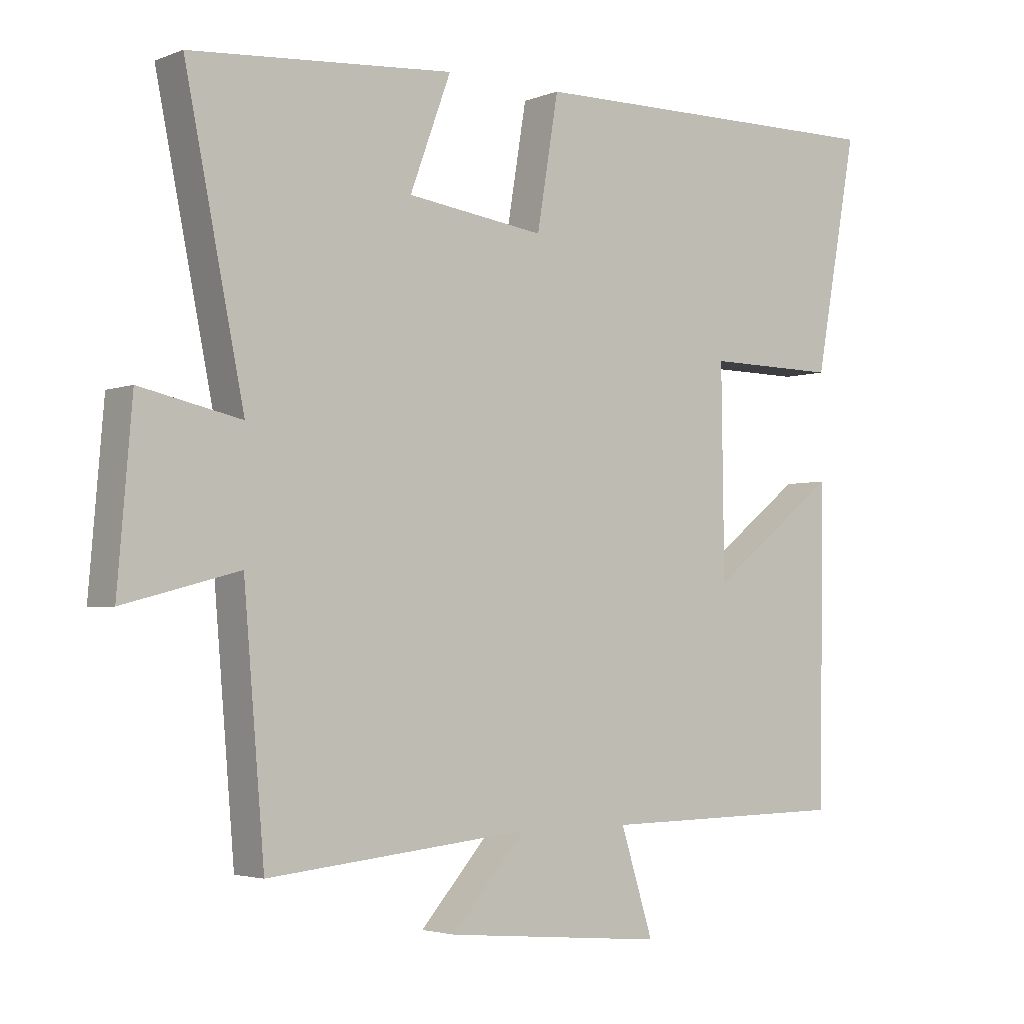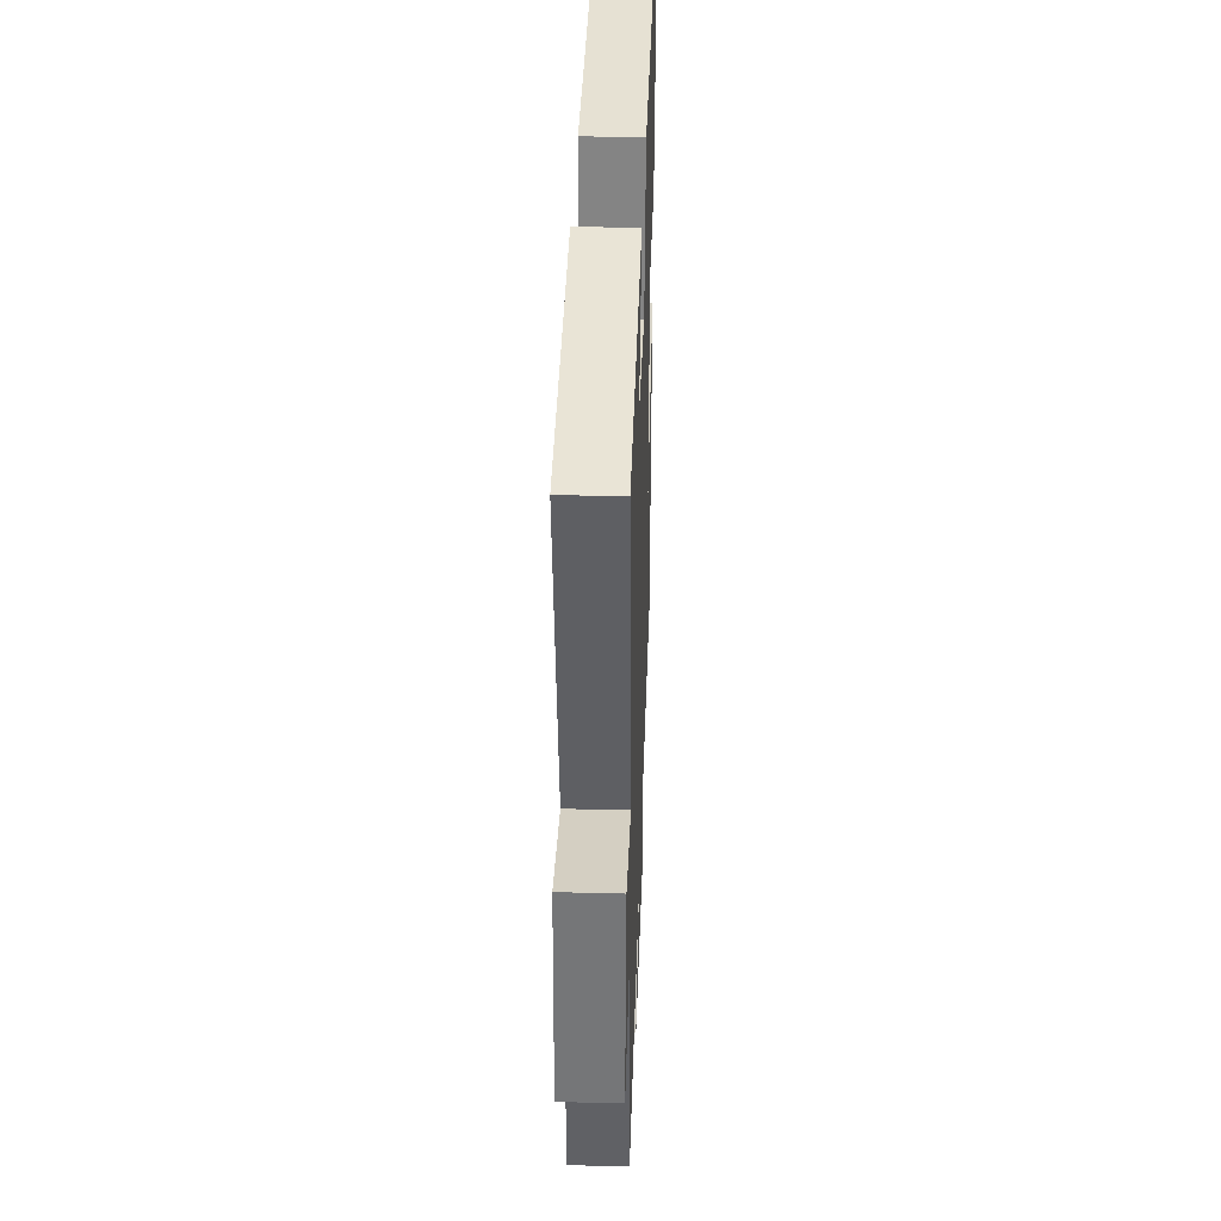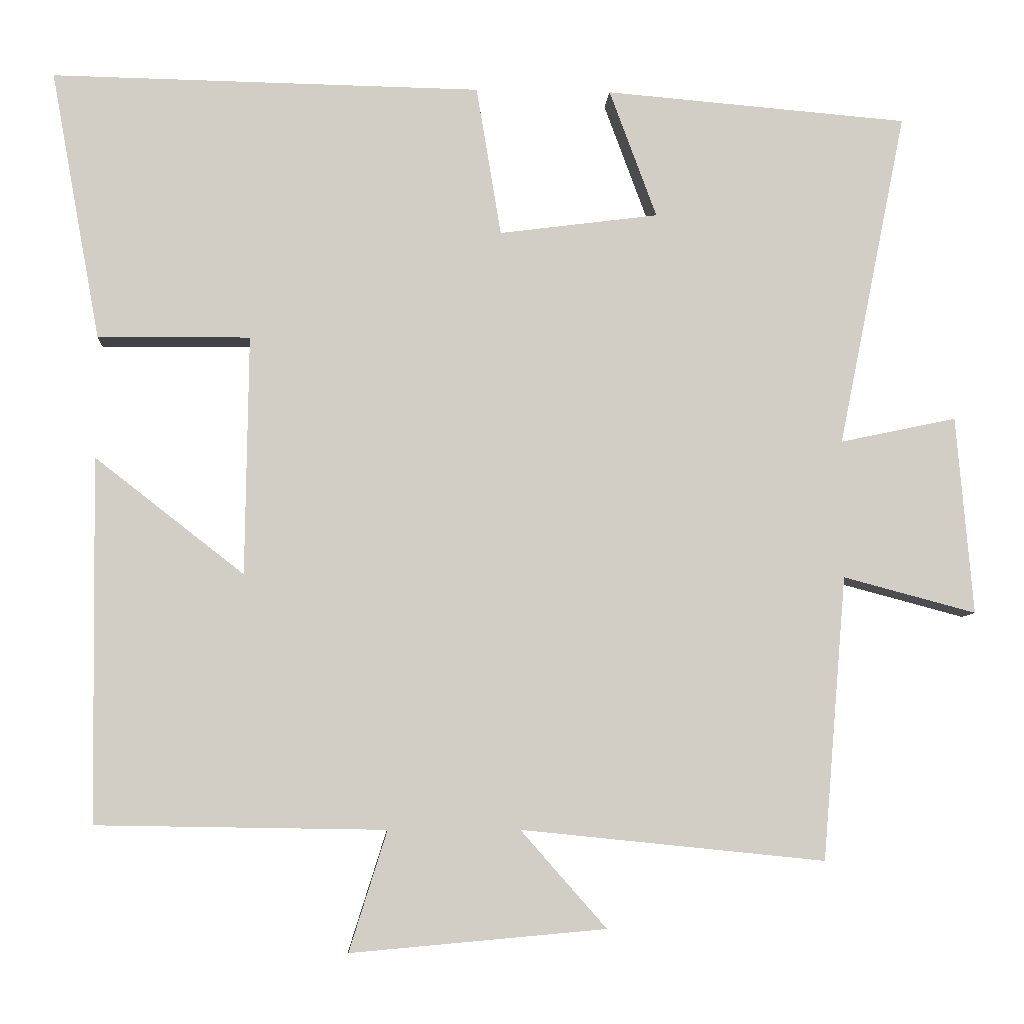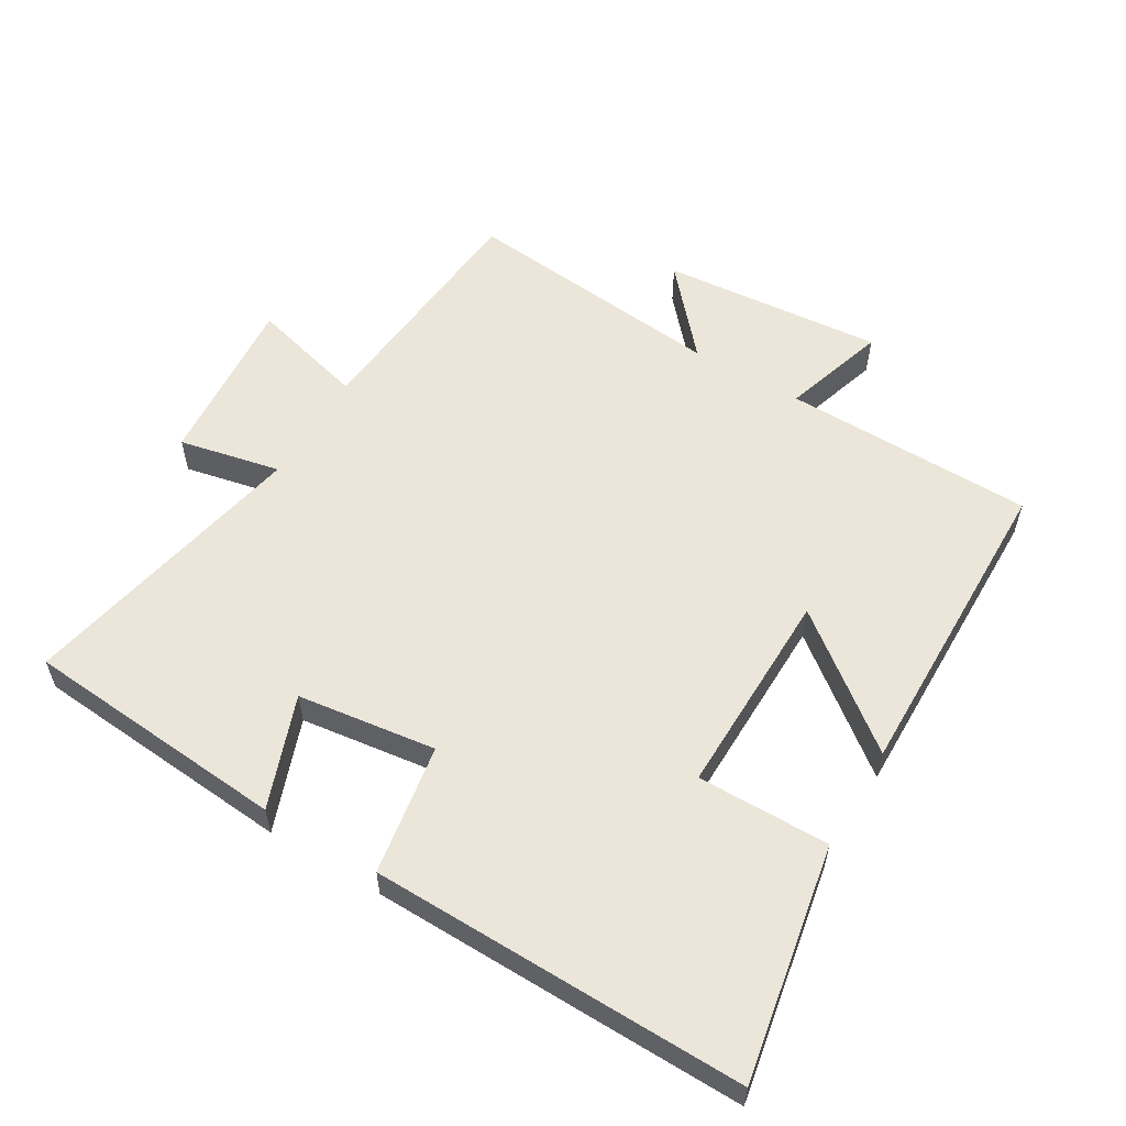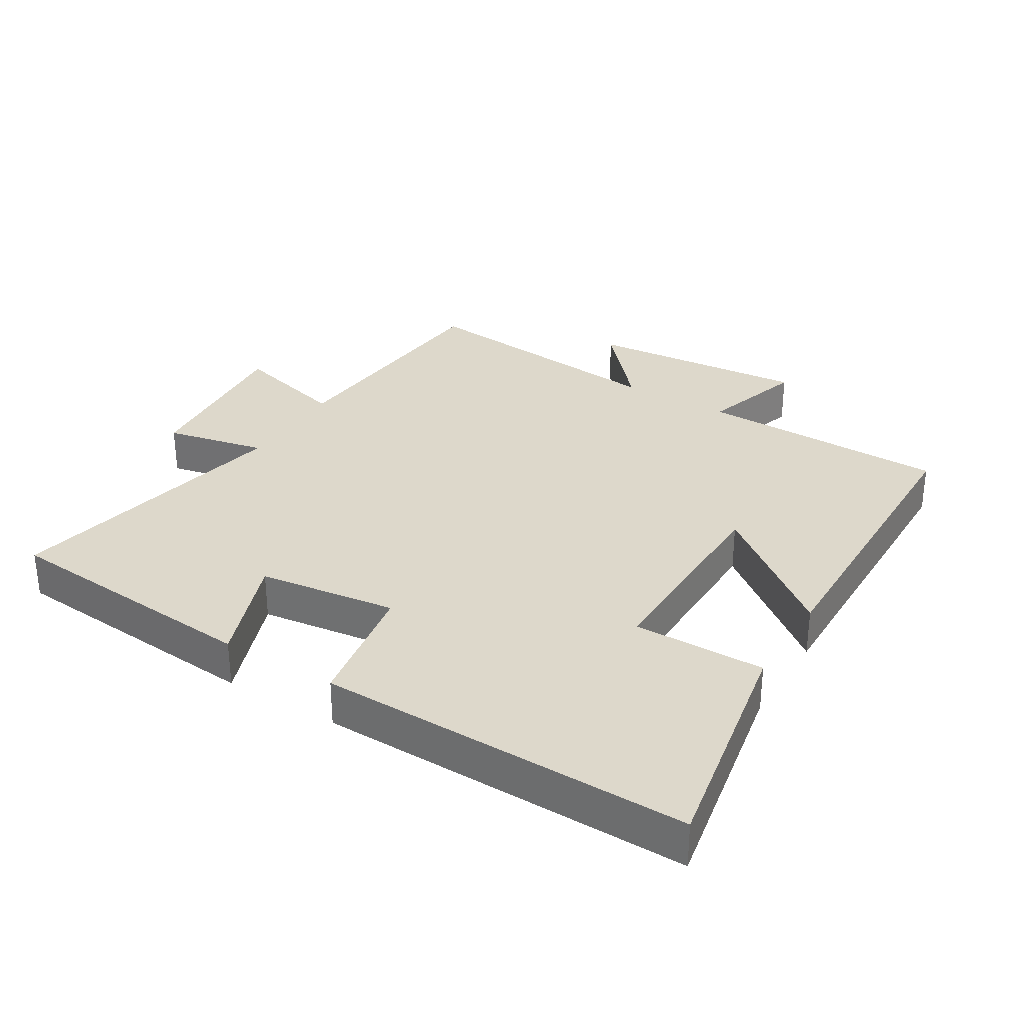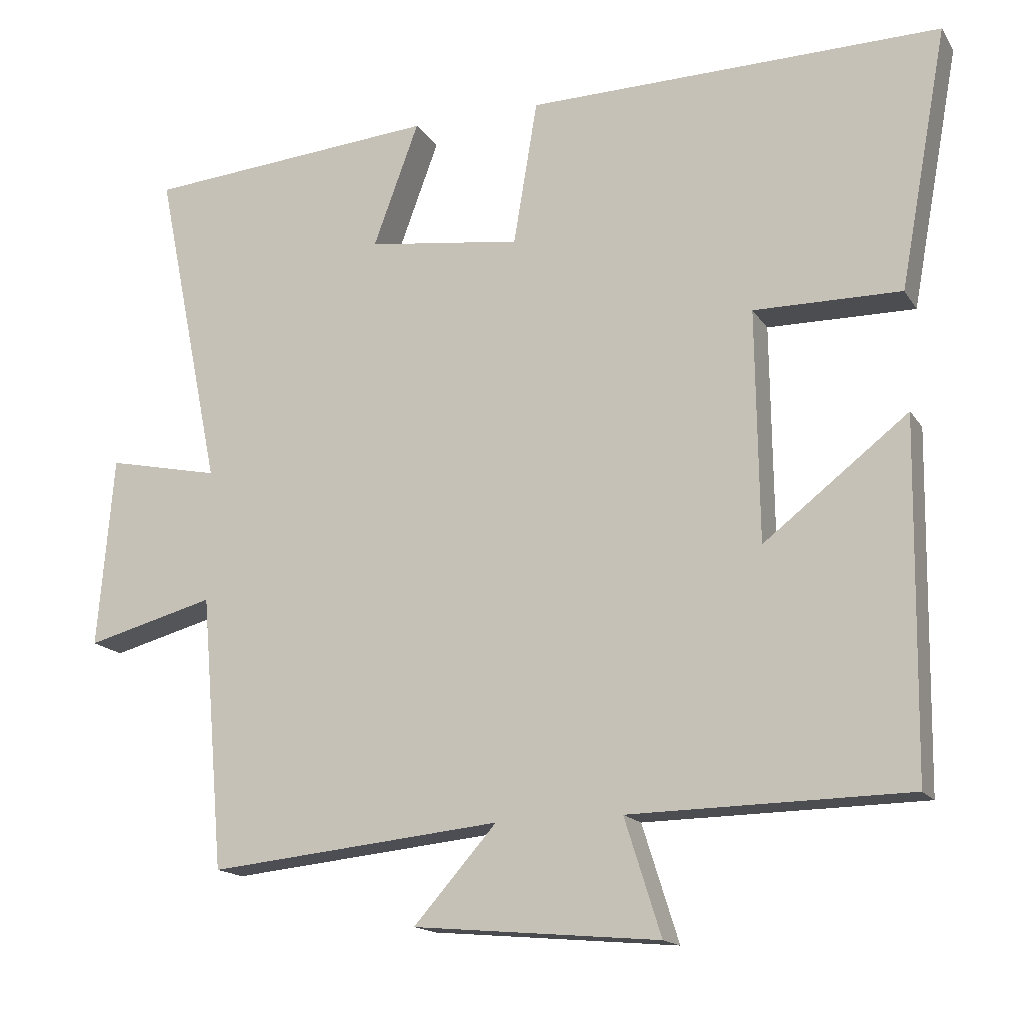
<metadata>
{"format":"obj","ext":"obj","renderer":"f3d","projection":"perspective","resolution":1024,"background":"white","views":[{"elev":-3.4,"azim":-38.1,"up":"+Z"},{"elev":37.8,"azim":-88.1,"up":"+Z"},{"elev":-7.0,"azim":176.3,"up":"+Z"},{"elev":56.8,"azim":30.8,"up":"+Y"},{"elev":31.5,"azim":31.3,"up":"+Y"},{"elev":-15.9,"azim":21.9,"up":"+Z"}]}
</metadata>
<code>
v 0.566 0.07 0.509
v 0.5 0.07 0.151
v 0.298 0.07 0.153
v 0.302 0.07 -0.165
v 0.5 0.07 -0.011
v 0.493 0.07 -0.494
v 0.11 0.07 -0.5
v 0.16 0.07 -0.659
v -0.178 0.07 -0.629
v -0.064 0.07 -0.5
v -0.468 0.07 -0.541
v -0.5 0.07 -0.164
v -0.677 0.07 -0.211
v -0.655 0.07 0.053
v -0.5 0.07 0.02
v -0.591 0.07 0.467
v -0.187 0.07 0.5
v -0.25 0.07 0.329
v -0.038 0.07 0.301
v -0.005 0.07 0.5
v 0.566 0 0.509
v 0.5 0 0.151
v 0.298 0 0.153
v 0.302 0 -0.165
v 0.5 0 -0.011
v 0.493 0 -0.494
v 0.11 0 -0.5
v 0.16 0 -0.659
v -0.178 0 -0.629
v -0.064 0 -0.5
v -0.468 0 -0.541
v -0.5 0 -0.164
v -0.677 0 -0.211
v -0.655 0 0.053
v -0.5 0 0.02
v -0.591 0 0.467
v -0.187 0 0.5
v -0.25 0 0.329
v -0.038 0 0.301
v -0.005 0 0.5
f 1 2 3
f 20 1 3
f 19 20 3
f 18 19 3 4
f 15 16 17 18
f 15 18 4
f 12 13 14 15
f 12 15 4
f 11 12 4
f 10 11 4
f 7 8 9 10
f 6 7 10
f 5 6 10
f 4 5 10
f 23 22 21
f 23 21 40
f 23 40 39
f 24 23 39 38
f 38 37 36 35
f 24 38 35
f 35 34 33 32
f 24 35 32
f 24 32 31
f 24 31 30
f 30 29 28 27
f 30 27 26
f 30 26 25
f 30 25 24
f 1 21 22 2
f 2 22 23 3
f 3 23 24 4
f 4 24 25 5
f 5 25 26 6
f 6 26 27 7
f 7 27 28 8
f 8 28 29 9
f 9 29 30 10
f 10 30 31 11
f 11 31 32 12
f 12 32 33 13
f 13 33 34 14
f 14 34 35 15
f 15 35 36 16
f 16 36 37 17
f 17 37 38 18
f 18 38 39 19
f 19 39 40 20
f 20 40 21 1

</code>
